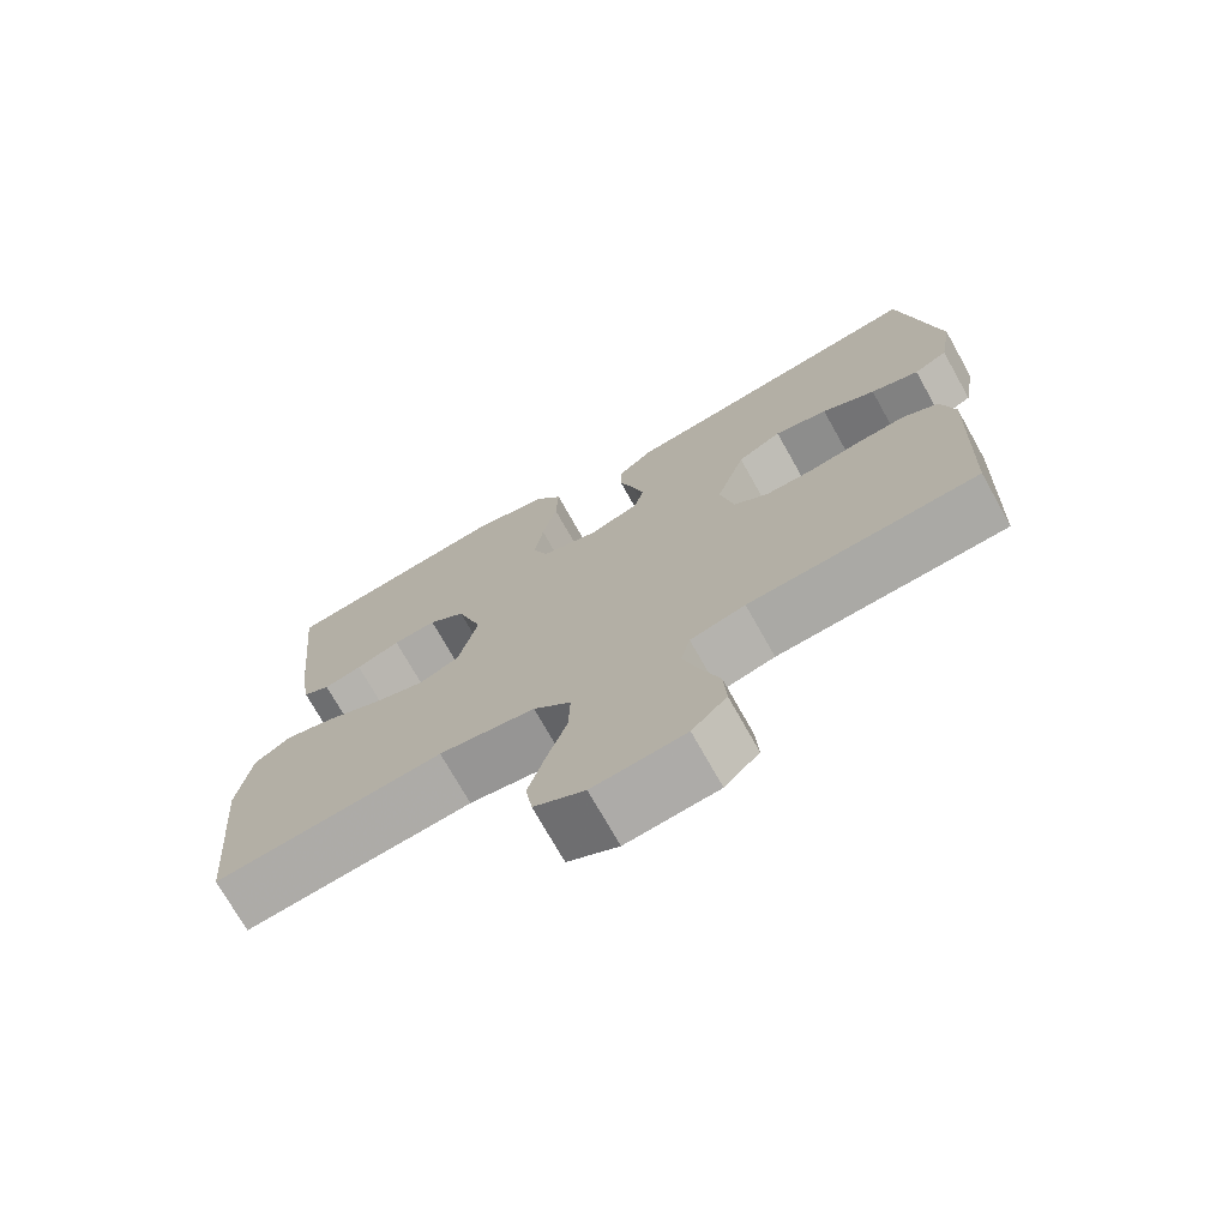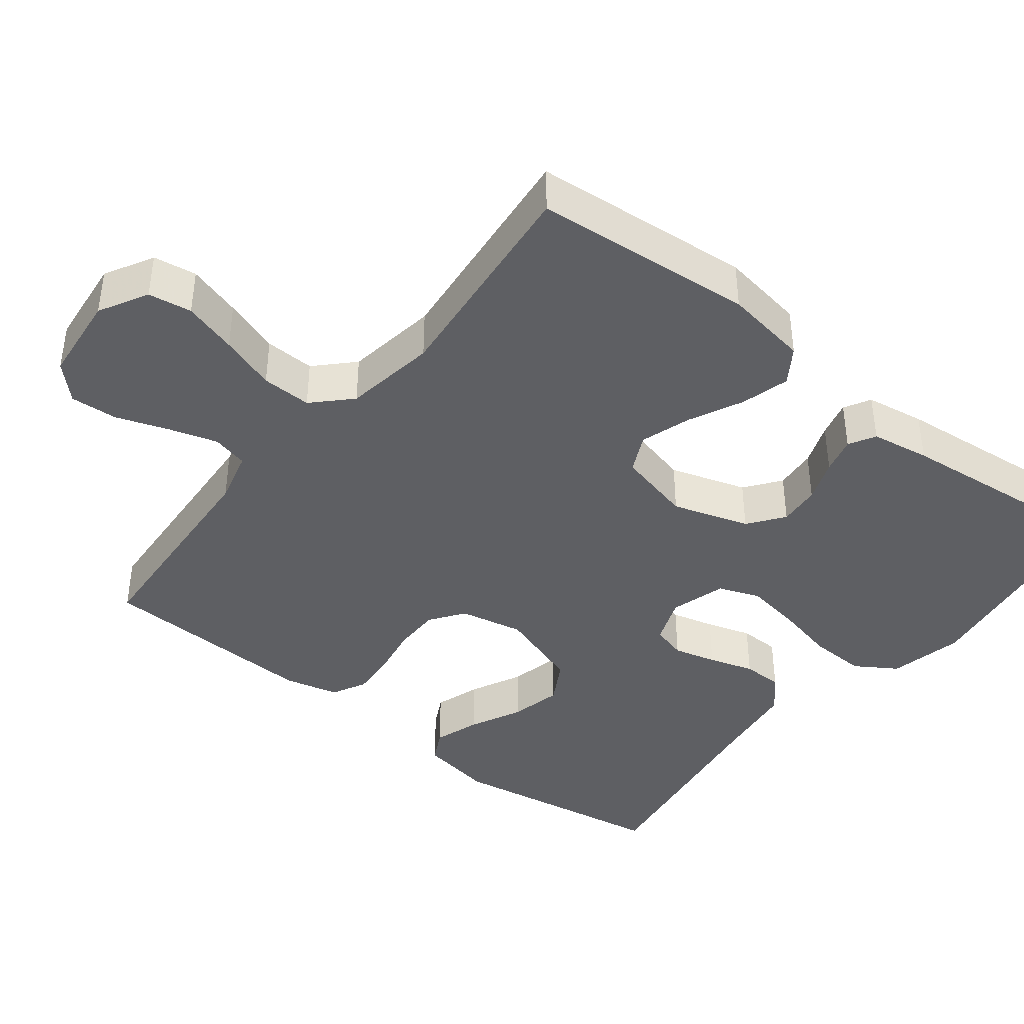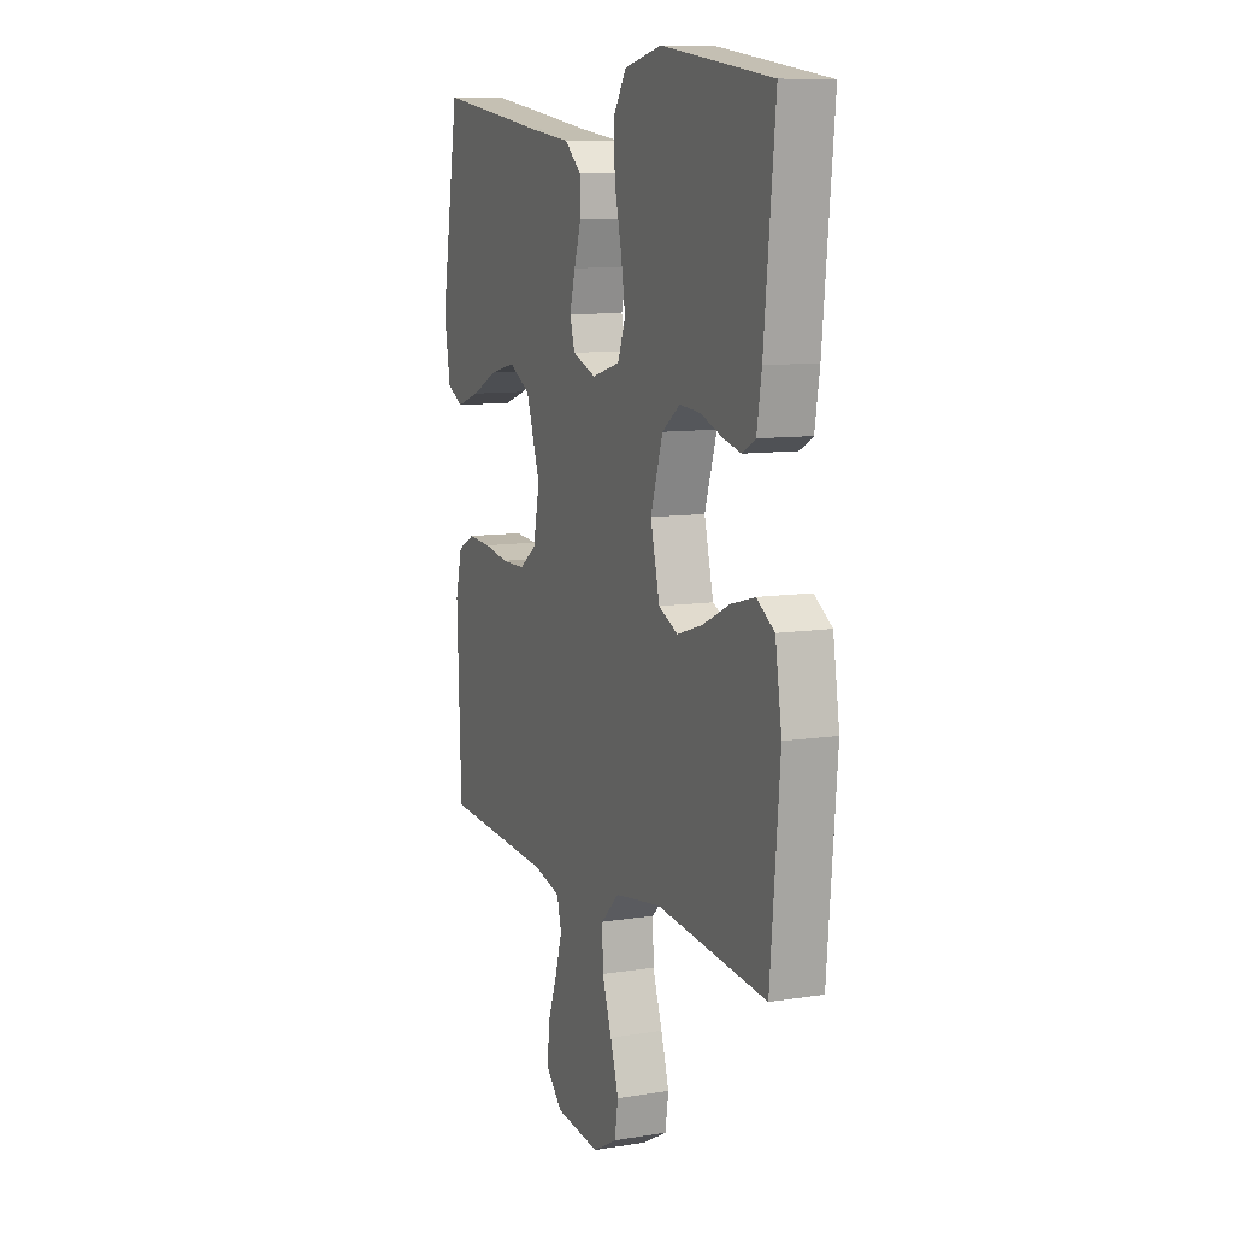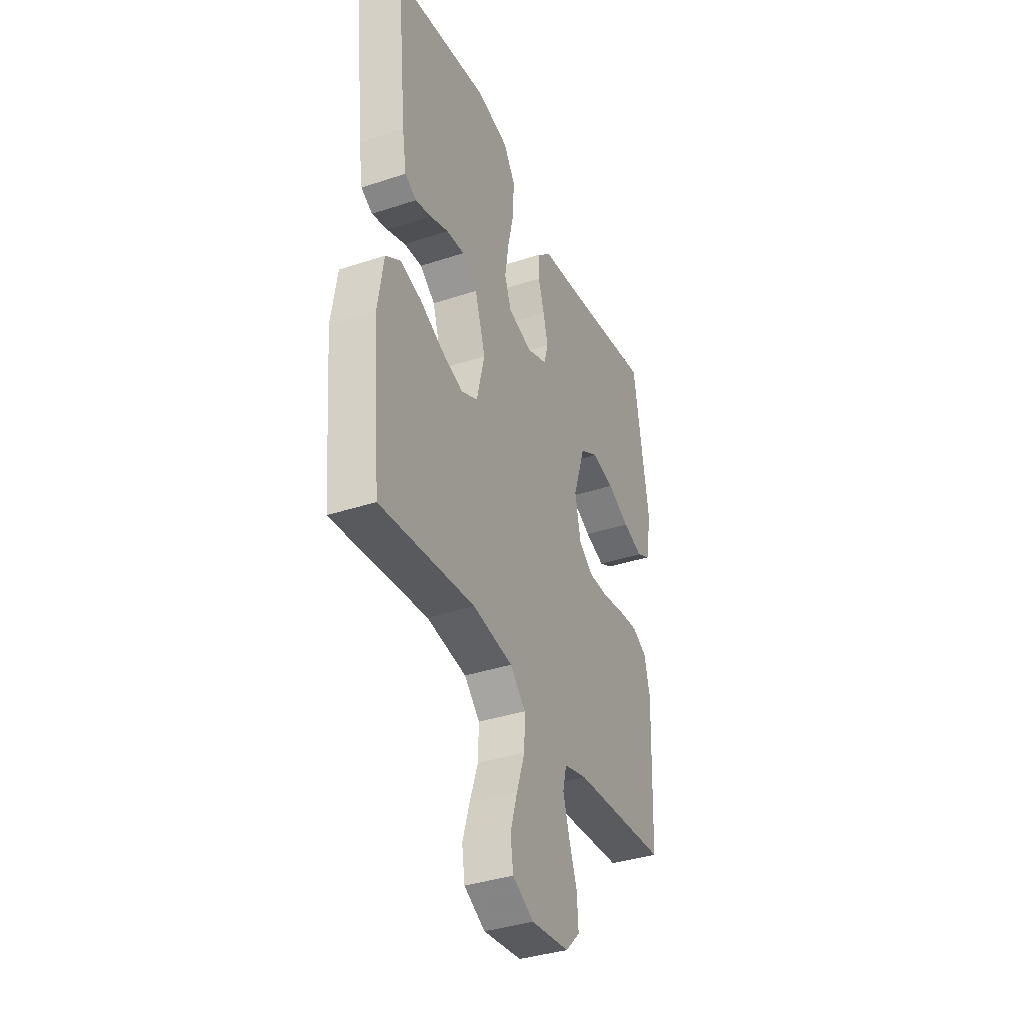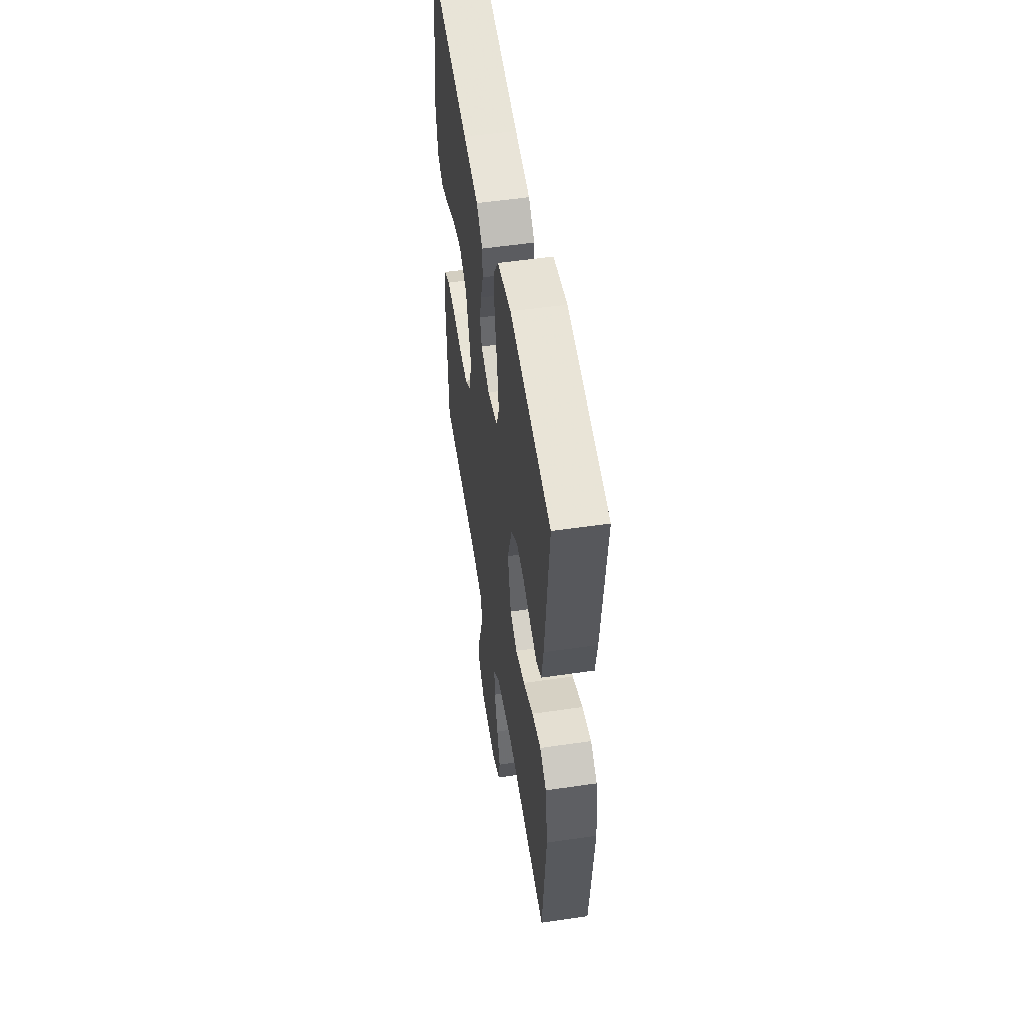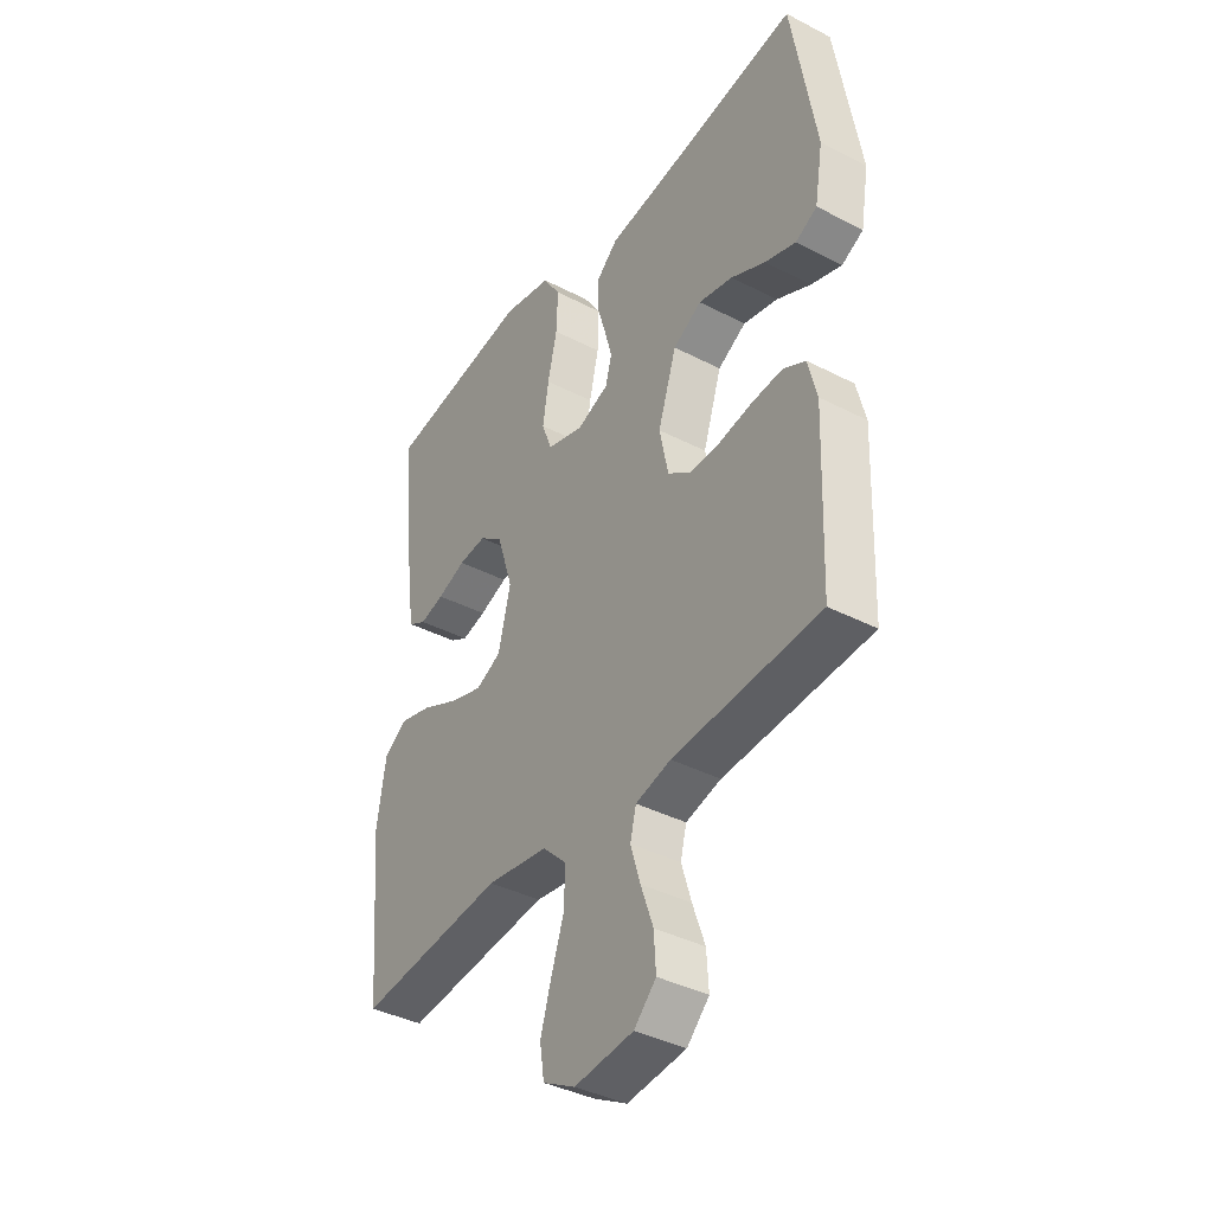
<metadata>
{"format":"obj","ext":"obj","renderer":"f3d","projection":"perspective","resolution":1024,"background":"white","views":[{"elev":-73.1,"azim":29.3,"up":"+Z"},{"elev":-40.9,"azim":-128.3,"up":"+Y"},{"elev":9.7,"azim":-113.0,"up":"+Z"},{"elev":-37.0,"azim":-66.8,"up":"+Z"},{"elev":53.4,"azim":-98.9,"up":"+Z"},{"elev":-39.1,"azim":57.1,"up":"+Z"}]}
</metadata>
<code>
v 0.5 0.07 -0.5
v 0.2 0.07 -0.52
v 0.128 0.07 -0.539
v 0.116 0.07 -0.588
v 0.136 0.07 -0.654
v 0.161 0.07 -0.725
v 0.165 0.07 -0.789
v 0.12 0.07 -0.834
v 0 0.07 -0.847
v -0.066 0.07 -0.811
v -0.075 0.07 -0.752
v -0.053 0.07 -0.679
v -0.027 0.07 -0.603
v -0.025 0.07 -0.535
v -0.074 0.07 -0.487
v -0.2 0.07 -0.468
v -0.5 0.07 -0.5
v -0.526 0.07 -0.2
v -0.508 0.07 -0.085
v -0.46 0.07 -0.053
v -0.394 0.07 -0.071
v -0.321 0.07 -0.106
v -0.252 0.07 -0.128
v -0.2 0.07 -0.103
v -0.175 0.07 0
v -0.208 0.07 0.104
v -0.256 0.07 0.14
v -0.313 0.07 0.135
v -0.371 0.07 0.113
v -0.421 0.07 0.1
v -0.457 0.07 0.12
v -0.47 0.07 0.2
v -0.5 0.07 0.5
v -0.2 0.07 0.545
v -0.099 0.07 0.523
v -0.063 0.07 0.467
v -0.066 0.07 0.39
v -0.085 0.07 0.307
v -0.097 0.07 0.231
v -0.076 0.07 0.175
v 0 0.07 0.153
v 0.064 0.07 0.178
v 0.077 0.07 0.225
v 0.062 0.07 0.283
v 0.043 0.07 0.344
v 0.044 0.07 0.399
v 0.089 0.07 0.439
v 0.2 0.07 0.454
v 0.5 0.07 0.5
v 0.549 0.07 0.2
v 0.532 0.07 0.1
v 0.488 0.07 0.077
v 0.425 0.07 0.098
v 0.355 0.07 0.132
v 0.285 0.07 0.148
v 0.227 0.07 0.115
v 0.189 0.07 0
v 0.207 0.07 -0.087
v 0.253 0.07 -0.12
v 0.316 0.07 -0.12
v 0.384 0.07 -0.108
v 0.447 0.07 -0.103
v 0.493 0.07 -0.127
v 0.511 0.07 -0.2
v 0.5 0 -0.5
v 0.2 0 -0.52
v 0.128 0 -0.539
v 0.116 0 -0.588
v 0.136 0 -0.654
v 0.161 0 -0.725
v 0.165 0 -0.789
v 0.12 0 -0.834
v 0 0 -0.847
v -0.066 0 -0.811
v -0.075 0 -0.752
v -0.053 0 -0.679
v -0.027 0 -0.603
v -0.025 0 -0.535
v -0.074 0 -0.487
v -0.2 0 -0.468
v -0.5 0 -0.5
v -0.526 0 -0.2
v -0.508 0 -0.085
v -0.46 0 -0.053
v -0.394 0 -0.071
v -0.321 0 -0.106
v -0.252 0 -0.128
v -0.2 0 -0.103
v -0.175 0 0
v -0.208 0 0.104
v -0.256 0 0.14
v -0.313 0 0.135
v -0.371 0 0.113
v -0.421 0 0.1
v -0.457 0 0.12
v -0.47 0 0.2
v -0.5 0 0.5
v -0.2 0 0.545
v -0.099 0 0.523
v -0.063 0 0.467
v -0.066 0 0.39
v -0.085 0 0.307
v -0.097 0 0.231
v -0.076 0 0.175
v 0 0 0.153
v 0.064 0 0.178
v 0.077 0 0.225
v 0.062 0 0.283
v 0.043 0 0.344
v 0.044 0 0.399
v 0.089 0 0.439
v 0.2 0 0.454
v 0.5 0 0.5
v 0.549 0 0.2
v 0.532 0 0.1
v 0.488 0 0.077
v 0.425 0 0.098
v 0.355 0 0.132
v 0.285 0 0.148
v 0.227 0 0.115
v 0.189 0 0
v 0.207 0 -0.087
v 0.253 0 -0.12
v 0.316 0 -0.12
v 0.384 0 -0.108
v 0.447 0 -0.103
v 0.493 0 -0.127
v 0.511 0 -0.2
f 64 1 2
f 63 64 2
f 62 63 2
f 61 62 2
f 60 61 2
f 59 60 2 3
f 58 59 3
f 57 58 3 4
f 52 53 54
f 51 52 54
f 50 51 54
f 49 50 54
f 48 49 54
f 48 54 55
f 47 48 55
f 46 47 55
f 45 46 55
f 44 45 55
f 43 44 55 56
f 36 37 38
f 35 36 38
f 34 35 38
f 33 34 38
f 32 33 38
f 31 32 38
f 30 31 38
f 29 30 38
f 28 29 38
f 27 28 38 39
f 26 27 39 40
f 20 21 22
f 19 20 22
f 18 19 22
f 17 18 22
f 16 17 22
f 15 16 22 23
f 14 15 23 24
f 11 12 13
f 10 11 13
f 9 10 13
f 8 9 13
f 7 8 13
f 6 7 13
f 5 6 13
f 4 5 13 14
f 14 24 25
f 4 14 25
f 57 4 25
f 42 43 56 57
f 26 40 41
f 25 26 41
f 57 25 41
f 41 42 57
f 66 65 128
f 66 128 127
f 66 127 126
f 66 126 125
f 66 125 124
f 67 66 124 123
f 67 123 122
f 68 67 122 121
f 118 117 116
f 118 116 115
f 118 115 114
f 118 114 113
f 118 113 112
f 119 118 112
f 119 112 111
f 119 111 110
f 119 110 109
f 119 109 108
f 120 119 108 107
f 102 101 100
f 102 100 99
f 102 99 98
f 102 98 97
f 102 97 96
f 102 96 95
f 102 95 94
f 102 94 93
f 102 93 92
f 103 102 92 91
f 104 103 91 90
f 86 85 84
f 86 84 83
f 86 83 82
f 86 82 81
f 86 81 80
f 87 86 80 79
f 88 87 79 78
f 77 76 75
f 77 75 74
f 77 74 73
f 77 73 72
f 77 72 71
f 77 71 70
f 77 70 69
f 78 77 69 68
f 89 88 78
f 89 78 68
f 89 68 121
f 121 120 107 106
f 105 104 90
f 105 90 89
f 105 89 121
f 121 106 105
f 1 65 66 2
f 2 66 67 3
f 3 67 68 4
f 4 68 69 5
f 5 69 70 6
f 6 70 71 7
f 7 71 72 8
f 8 72 73 9
f 9 73 74 10
f 10 74 75 11
f 11 75 76 12
f 12 76 77 13
f 13 77 78 14
f 14 78 79 15
f 15 79 80 16
f 16 80 81 17
f 17 81 82 18
f 18 82 83 19
f 19 83 84 20
f 20 84 85 21
f 21 85 86 22
f 22 86 87 23
f 23 87 88 24
f 24 88 89 25
f 25 89 90 26
f 26 90 91 27
f 27 91 92 28
f 28 92 93 29
f 29 93 94 30
f 30 94 95 31
f 31 95 96 32
f 32 96 97 33
f 33 97 98 34
f 34 98 99 35
f 35 99 100 36
f 36 100 101 37
f 37 101 102 38
f 38 102 103 39
f 39 103 104 40
f 40 104 105 41
f 41 105 106 42
f 42 106 107 43
f 43 107 108 44
f 44 108 109 45
f 45 109 110 46
f 46 110 111 47
f 47 111 112 48
f 48 112 113 49
f 49 113 114 50
f 50 114 115 51
f 51 115 116 52
f 52 116 117 53
f 53 117 118 54
f 54 118 119 55
f 55 119 120 56
f 56 120 121 57
f 57 121 122 58
f 58 122 123 59
f 59 123 124 60
f 60 124 125 61
f 61 125 126 62
f 62 126 127 63
f 63 127 128 64
f 64 128 65 1

</code>
